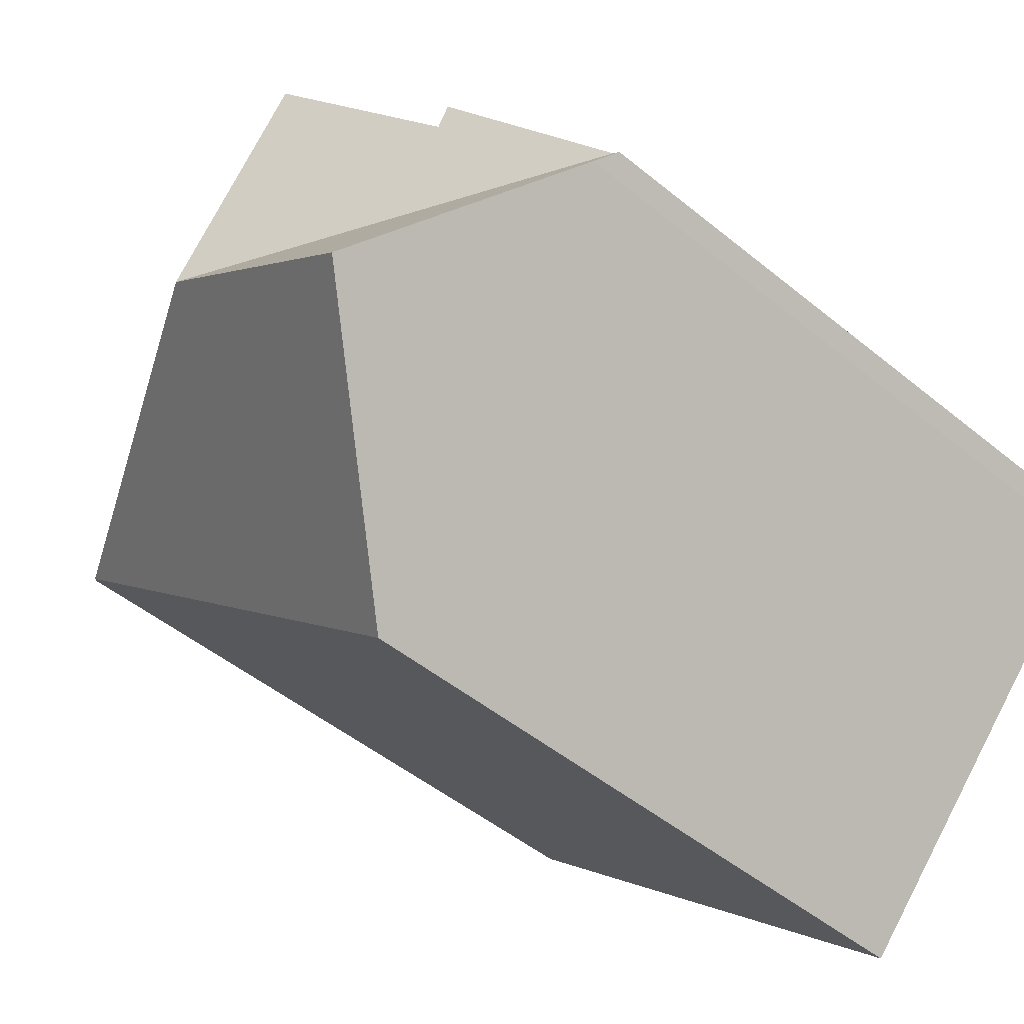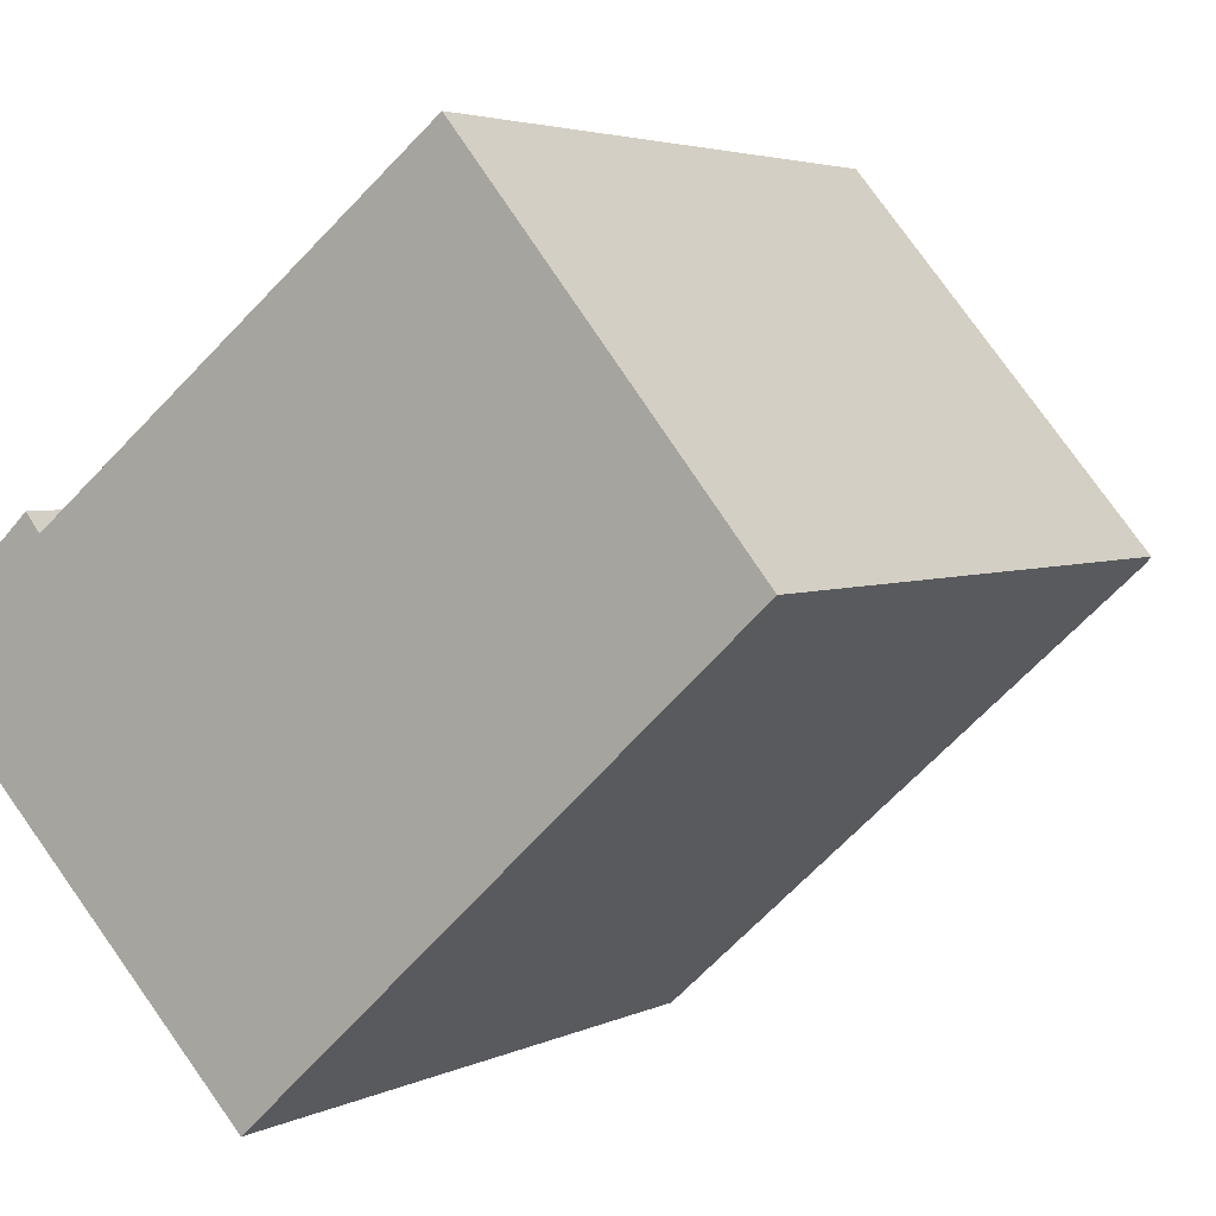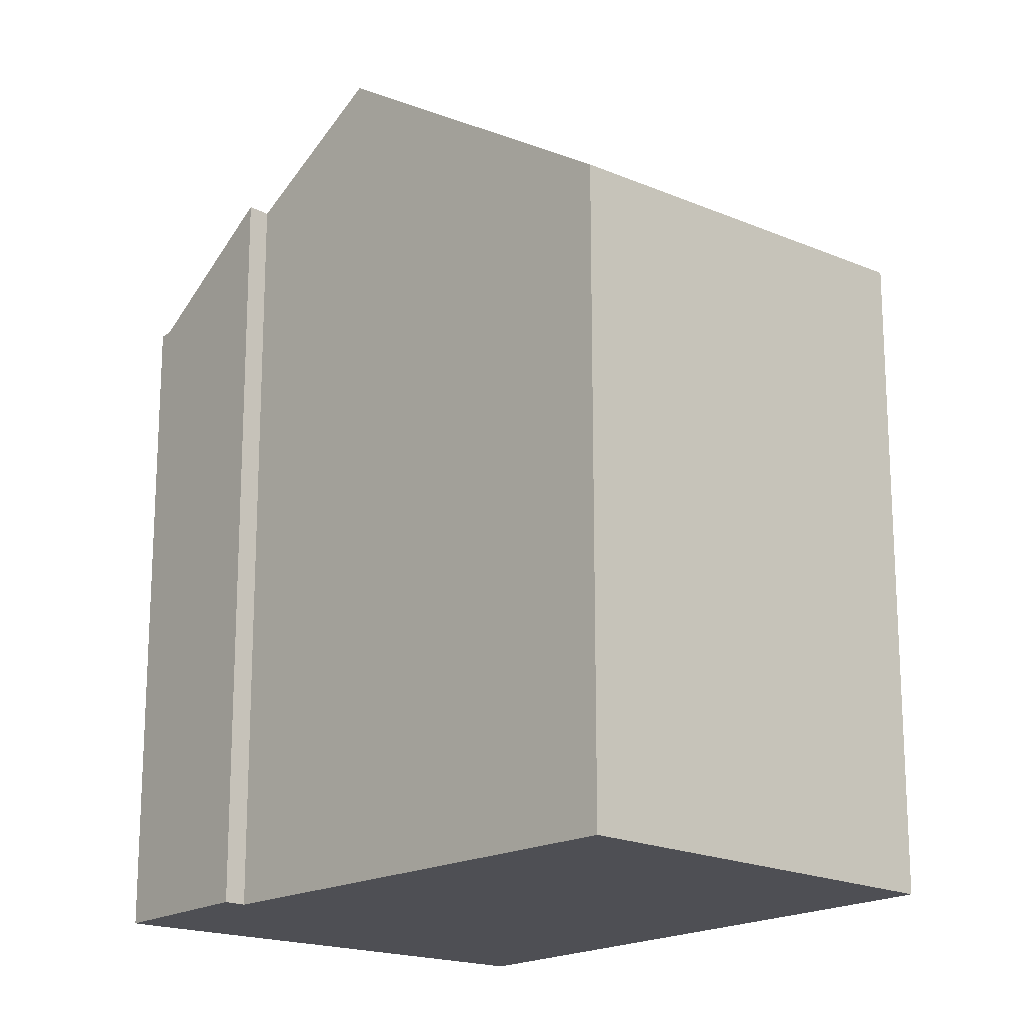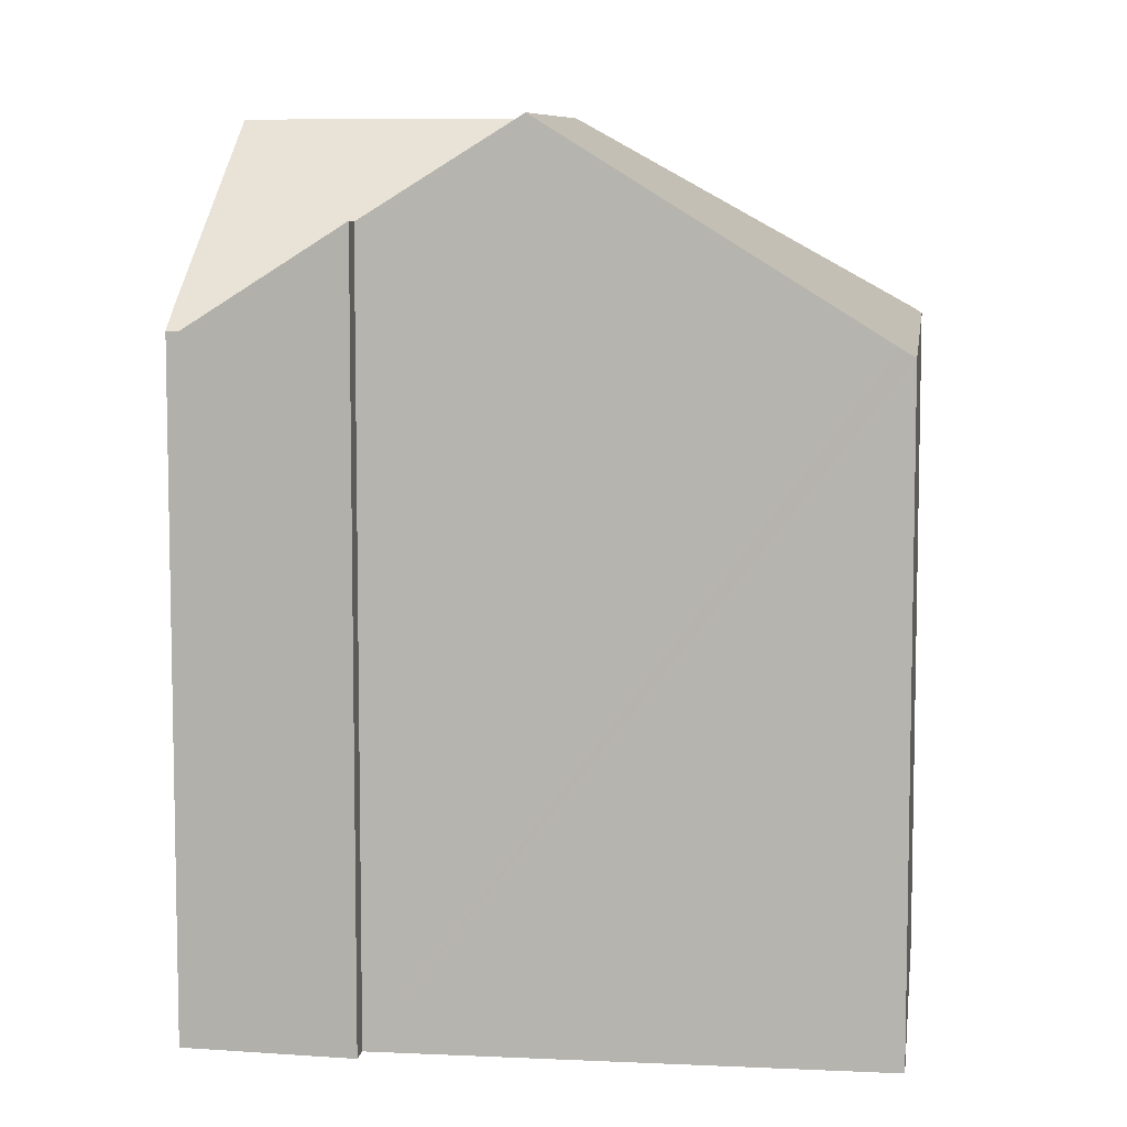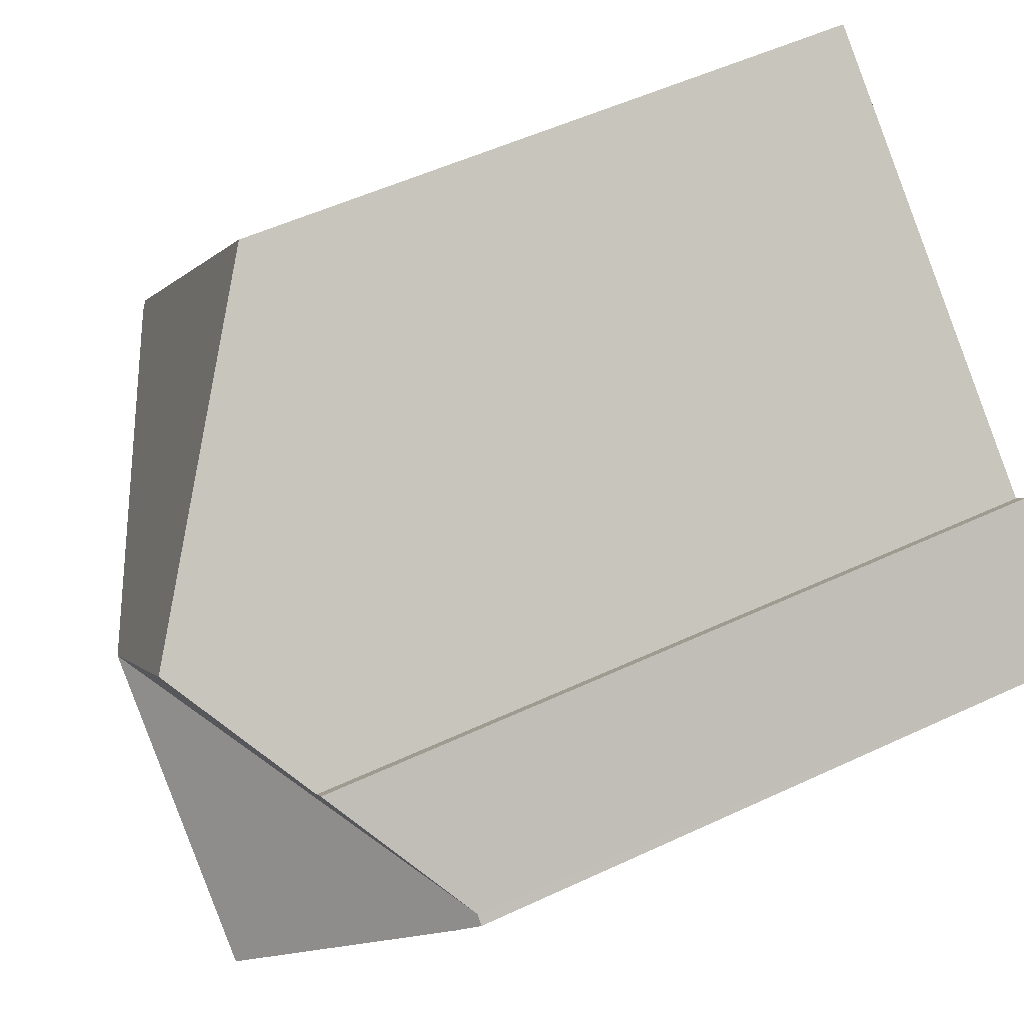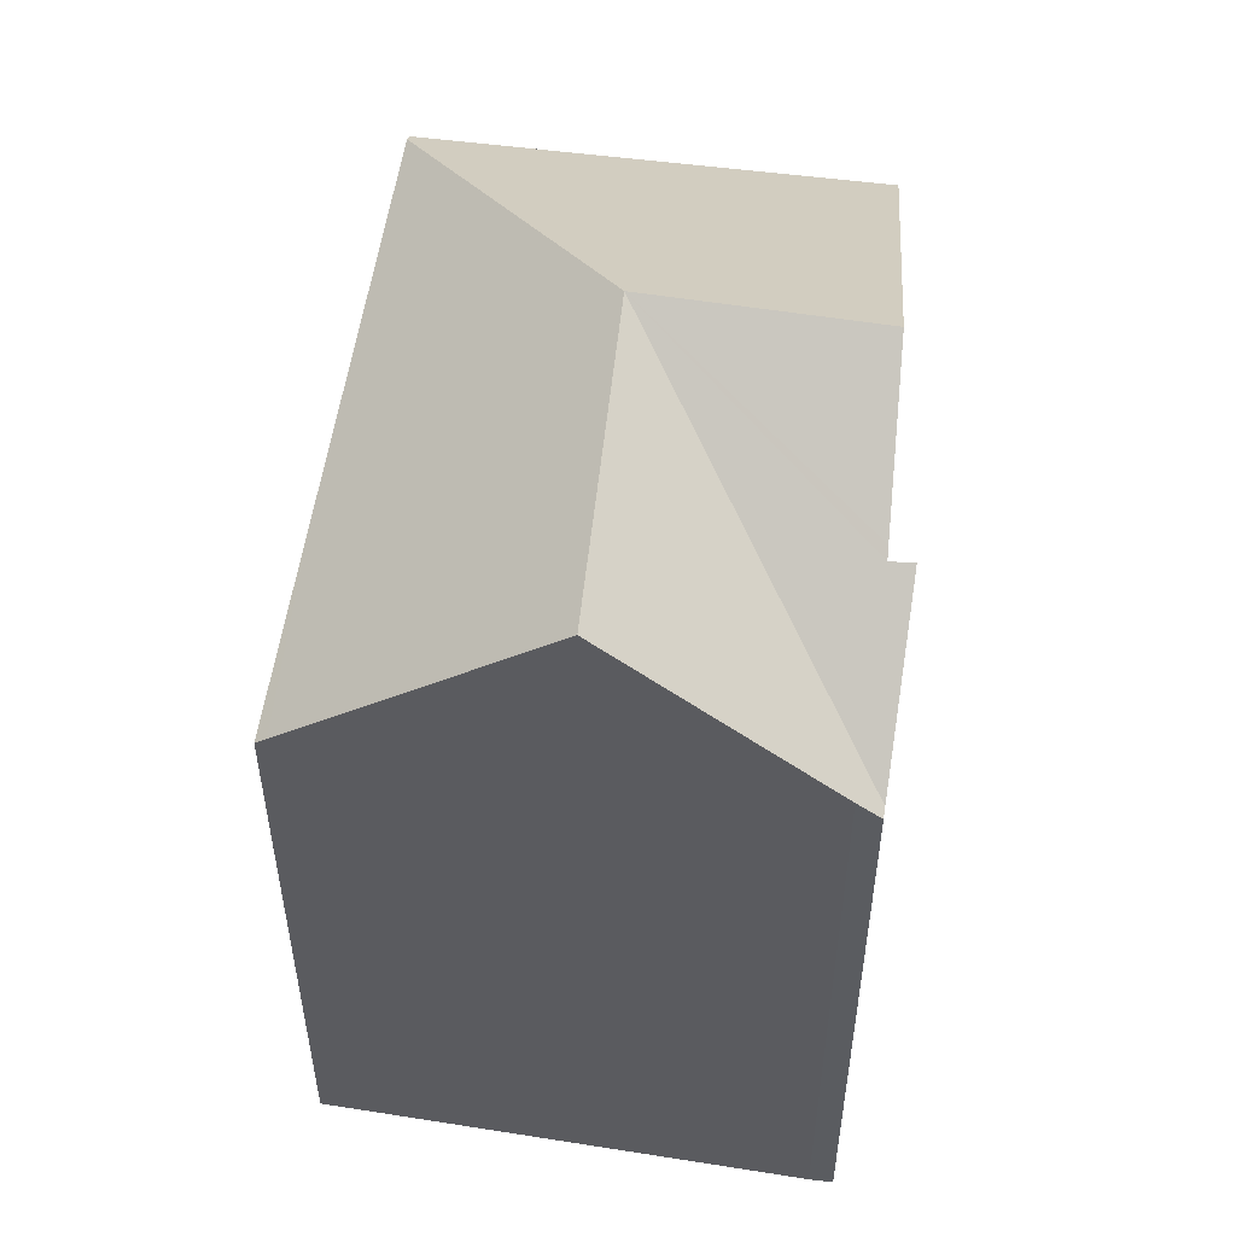
<metadata>
{"format":"obj","ext":"obj","renderer":"f3d","projection":"perspective","resolution":1024,"background":"white","views":[{"elev":-48.7,"azim":-132.4,"up":"+Z"},{"elev":3.6,"azim":31.9,"up":"+Z"},{"elev":-18.4,"azim":7.6,"up":"+Y"},{"elev":7.7,"azim":-31.3,"up":"+Y"},{"elev":52.0,"azim":-116.9,"up":"+Z"},{"elev":55.4,"azim":-123.8,"up":"+Y"}]}
</metadata>
<code>
v  0.196 14.99 0.181
v  1.134 15.79 1.051
v  9.257 19.36 0.837
v  3.162 17.21 2.237
v  3.35 17.36 2.388
v  5.876 19.36 4.417
v  2.841 17.23 2.633
v  18.02 15.14 1.471
v  14.67 14.76 5.913
v  18.17 15.01 1.606
v  11.94 14.55 9.285
v  11.68 14.76 9.081
v  11.55 14.86 8.975
v  11.23 14.76 -4.791
v  3.621 19.36 -3.86
v  7.464 14.76 -7.93
v  7.633 14.55 -8.109
v  0.342 15.43 -0.388
v  0 15.01 9.189e-16
v  0 0 0
v  2.841 -1.612e-16 2.633
v  1.134 -6.436e-17 1.051
v  0.196 -1.108e-17 0.181
v  3.162 -1.37e-16 2.237
v  3.35 -1.462e-16 2.388
v  5.876 -2.705e-16 4.417
v  11.94 -5.685e-16 9.285
v  11.55 -5.496e-16 8.975
v  11.68 -5.561e-16 9.081
v  18.17 -9.834e-17 1.606
v  14.67 -3.621e-16 5.913
v  18.02 -9.007e-17 1.471
v  11.23 2.934e-16 -4.791
v  7.633 4.965e-16 -8.109
v  0.342 2.376e-17 -0.388
v  7.464 4.856e-16 -7.93
v  3.621 2.364e-16 -3.86
g defaultobject
f 1 2 3
f 4 3 2
f 5 3 4
f 6 3 5
f 4 2 7
f 8 9 10
f 9 8 3
f 9 3 11
f 11 3 12
f 12 3 13
f 13 3 6
f 14 3 8
f 3 14 15
f 15 14 16
f 16 14 17
f 18 3 15
f 3 18 1
f 1 18 19
f 20 1 19
f 2 21 7
f 21 2 1
f 21 1 22
f 22 1 20
f 22 20 23
f 24 5 4
f 5 24 6
f 6 24 13
f 13 24 12
f 12 24 11
f 11 24 25
f 11 25 26
f 11 26 27
f 27 26 28
f 27 28 29
f 21 4 7
f 4 21 24
f 27 9 11
f 9 27 10
f 10 27 30
f 30 27 31
f 30 8 10
f 8 30 14
f 14 30 17
f 17 30 32
f 17 32 33
f 17 33 34
f 35 19 18
f 19 35 20
f 16 18 15
f 18 16 17
f 18 17 34
f 18 34 36
f 18 36 37
f 18 37 35
f 31 24 30
f 24 31 25
f 25 31 26
f 26 31 28
f 28 31 27
f 28 27 29
f 33 36 34
f 36 33 37
f 37 33 32
f 37 32 35
f 35 32 20
f 20 32 23
f 23 32 22
f 22 32 24
f 22 24 21
f 24 32 30

</code>
